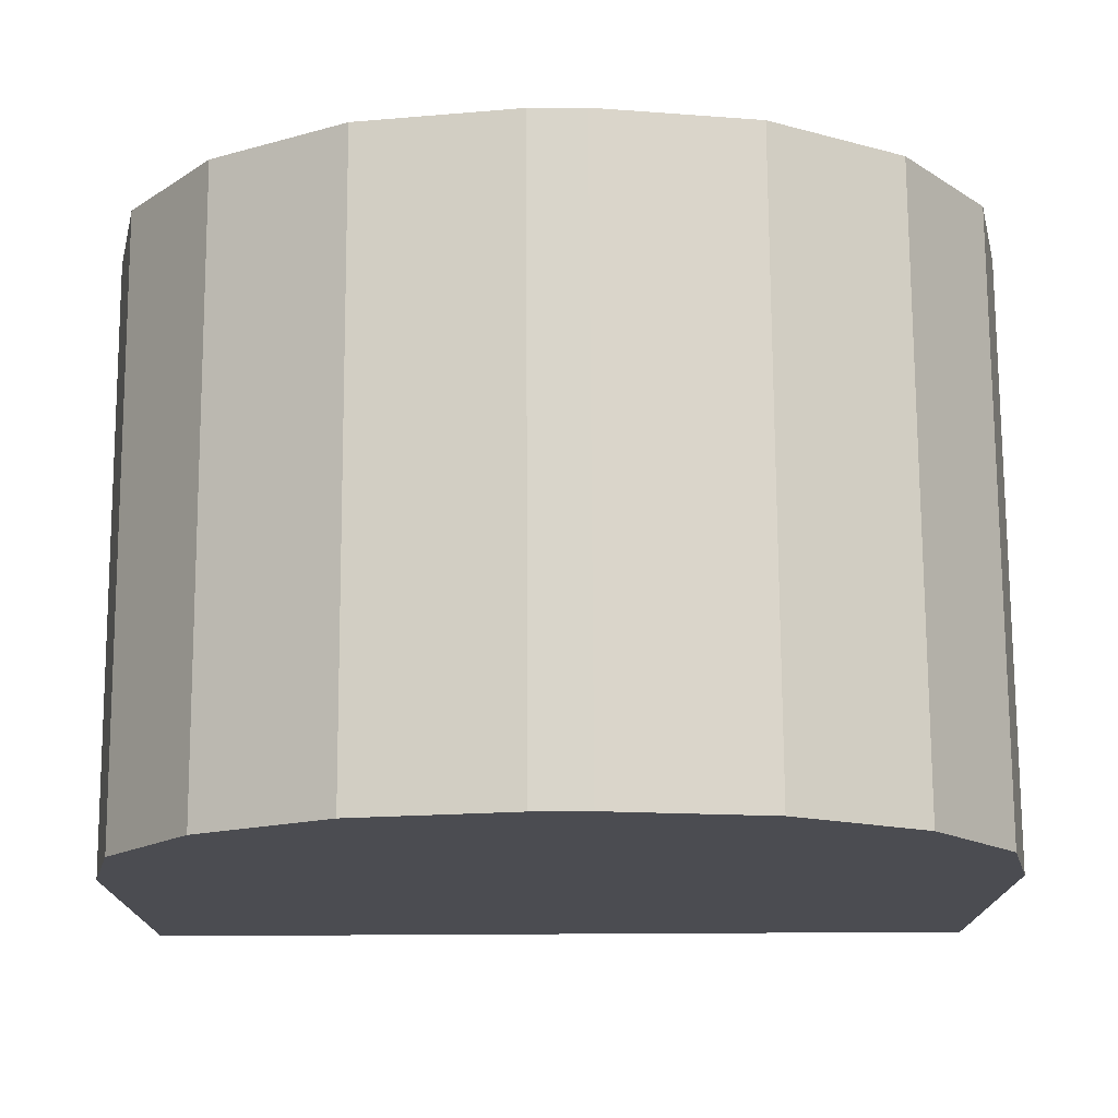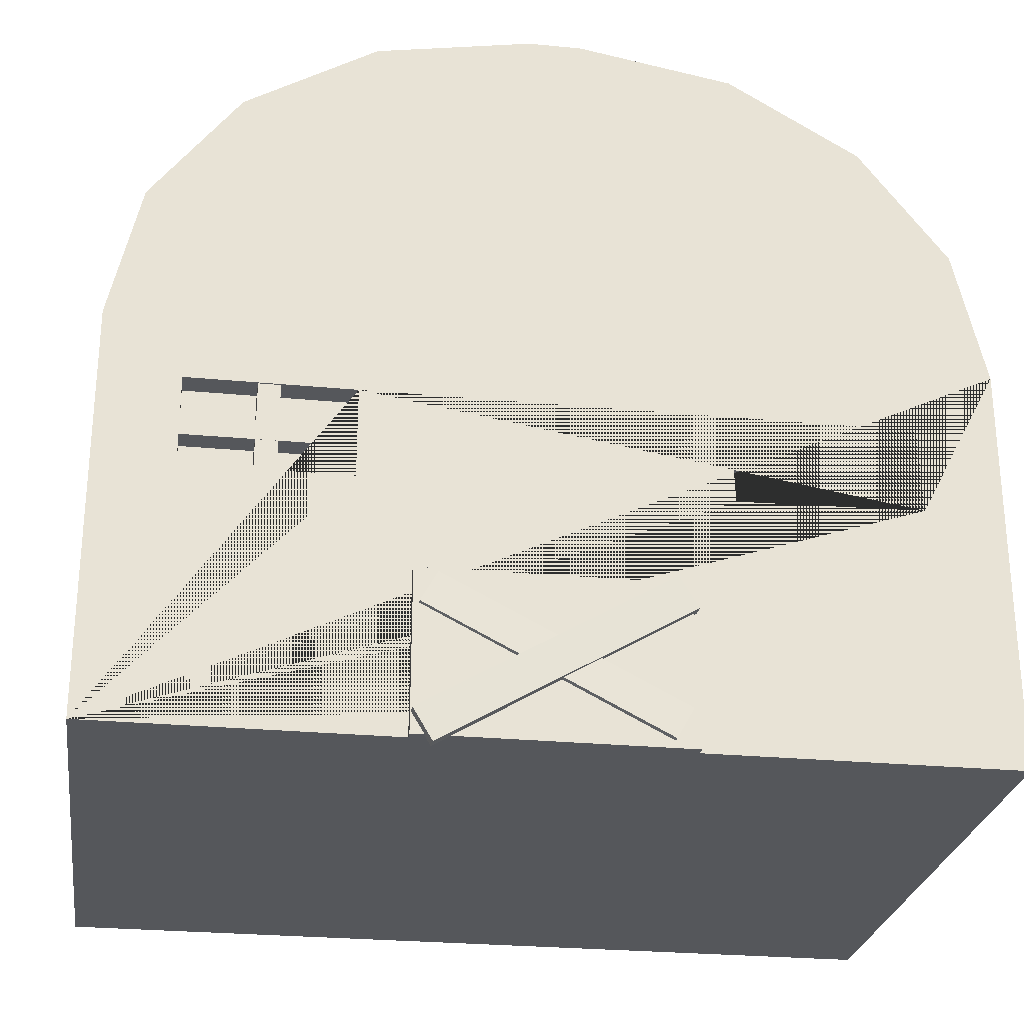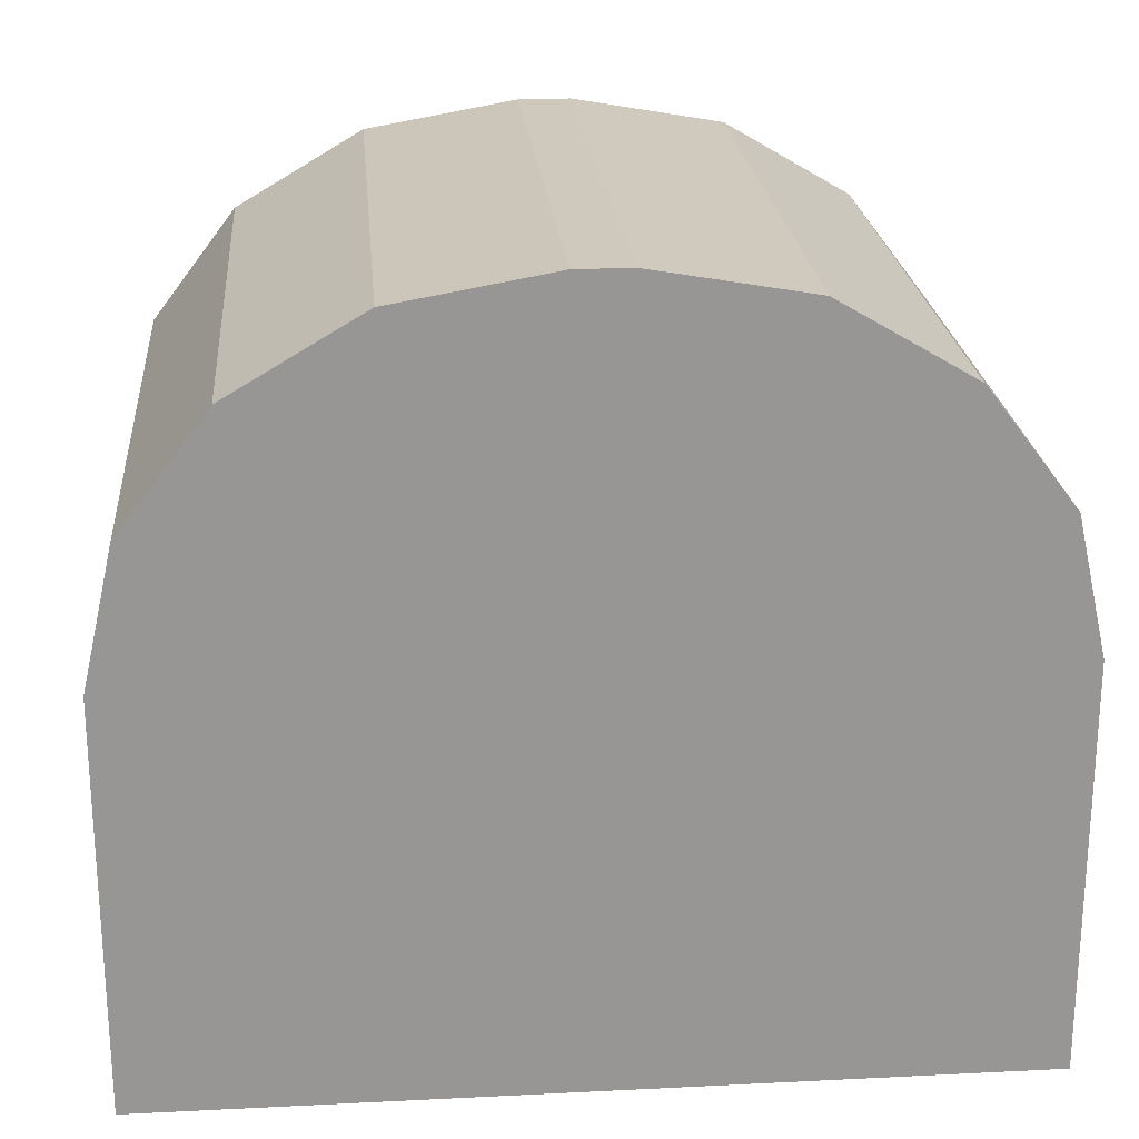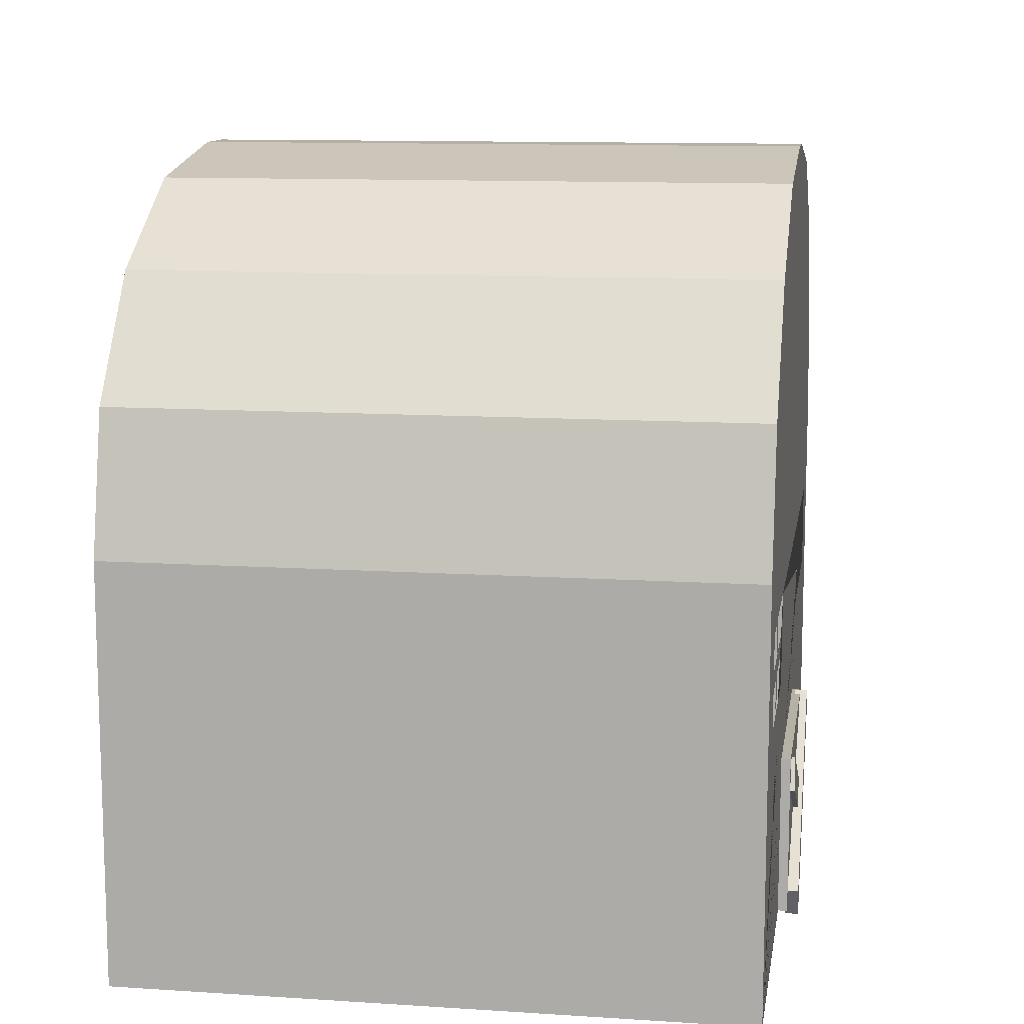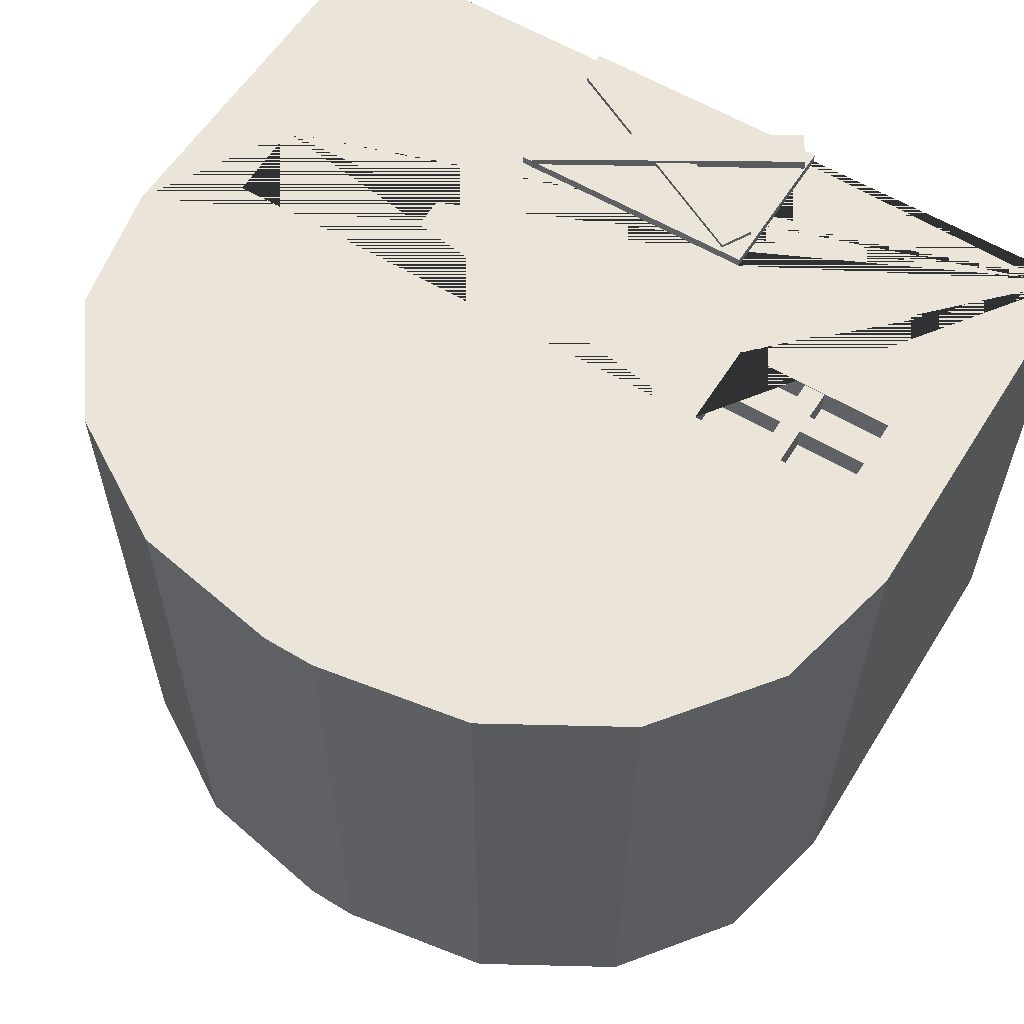
<metadata>
{"format":"obj","ext":"obj","renderer":"f3d","projection":"perspective","resolution":1024,"background":"white","views":[{"elev":74.6,"azim":179.7,"up":"+Y"},{"elev":-26.7,"azim":-8.5,"up":"+Y"},{"elev":22.5,"azim":175.1,"up":"+Y"},{"elev":11.5,"azim":-81.1,"up":"+Y"},{"elev":58.7,"azim":-148.1,"up":"+Z"}]}
</metadata>
<code>
o Cube
v 3.594 3.843 -1.467
v 3.547 -0.7856 0.8766
v -1.151 -0.1389 0.3332
v 0.06153 -0.1389 0.3332
v -1.151 -0.1389 -0.5263
v 0.06153 -0.1389 -0.5263
v -1.151 0.4365 -0.5263
v -1.151 0.4365 0.3332
v 0.06153 0.4365 0.3332
v 0.06153 0.4365 -0.5263
v -1.151 0.4365 -0.5263
v -0.5822 0.9375 -0.5263
v -1.108 0.6282 -0.5263
v -0.9843 0.7907 -0.5263
v -0.7998 0.8993 -0.5263
v -0.5822 0.9375 0.3332
v -1.151 0.4365 0.3332
v -0.7998 0.8993 0.3332
v -0.9843 0.7907 0.3332
v -1.108 0.6282 0.3332
v 0.06153 0.4365 0.3332
v -0.5071 0.9375 0.3332
v 0.01824 0.6282 0.3332
v -0.105 0.7907 0.3332
v -0.2895 0.8993 0.3332
v -0.5071 0.9375 -0.5263
v 0.06153 0.4365 -0.5263
v -0.2895 0.8993 -0.5263
v -0.105 0.7907 -0.5263
v 0.01824 0.6282 -0.5263
v -0.7358 -0.1389 0.3332
v -0.3693 -0.1389 0.3332
v -0.7352 0.08735 0.3332
v -0.3747 0.08918 0.3332
v -0.7358 -0.1389 0.3372
v -0.3693 -0.1389 0.3372
v -0.7352 0.08735 0.3372
v -0.3747 0.08918 0.3372
v -0.7358 -0.1389 0.3463
v -0.3693 -0.1389 0.3463
v -0.7352 0.08735 0.3463
v -0.3747 0.08918 0.3463
v -1.041 0.3459 0.3332
v -0.8105 0.3458 0.3332
v -0.8108 0.2184 0.3332
v -1.041 0.2186 0.3332
v -1.041 0.3459 0.2968
v -0.8105 0.3458 0.2968
v -0.8108 0.2184 0.2968
v -1.041 0.2186 0.2968
v -0.3108 0.3424 0.3332
v -0.05249 0.3457 0.3332
v -0.04919 0.2241 0.3332
v -0.3072 0.2186 0.3332
v -0.3108 0.3424 0.2924
v -0.05249 0.3457 0.2924
v -0.04919 0.2241 0.2924
v -0.3072 0.2186 0.2924
v -0.7036 0.08054 0.3332
v -0.7034 0.08101 0.3516
v -0.7272 0.03792 0.3346
v -0.727 0.03839 0.353
v -0.3787 -0.08683 0.3349
v -0.3784 -0.08636 0.3533
v -0.4023 -0.1295 0.3363
v -0.402 -0.129 0.3548
v -0.7348 -0.109 0.3434
v -0.7345 -0.109 0.3615
v -0.3939 0.09357 0.3386
v -0.3936 0.09362 0.3567
v -0.7088 -0.1528 0.3432
v -0.7085 -0.1527 0.3612
v -0.3679 0.04982 0.3384
v -0.3676 0.04987 0.3564
v -0.9429 0.2185 0.3318
v -0.9428 0.3453 0.3318
v -0.9429 0.2185 0.2972
v -0.9428 0.3453 0.2972
v -0.9128 0.2185 0.3318
v -0.9127 0.3452 0.3318
v -0.9128 0.2185 0.2972
v -0.9127 0.3452 0.2972
v -1.041 0.262 0.3322
v -0.8101 0.2624 0.3322
v -1.041 0.2896 0.3322
v -0.8102 0.29 0.3322
v -1.041 0.262 0.2987
v -0.8101 0.2624 0.2987
v -1.041 0.2896 0.2987
v -0.8102 0.29 0.2987
v -0.1927 0.221 0.3321
v -0.1954 0.3441 0.3321
v -0.1927 0.221 0.2928
v -0.1954 0.3441 0.2928
v -0.1583 0.2218 0.3321
v -0.1609 0.3449 0.3321
v -0.1583 0.2218 0.2928
v -0.1609 0.3449 0.2928
v -0.3087 0.2698 0.3328
v -0.04958 0.2773 0.3328
v -0.3093 0.2908 0.3328
v -0.05019 0.2984 0.3328
v -0.3087 0.2698 0.2939
v -0.04958 0.2773 0.2939
v -0.3093 0.2908 0.2939
v -0.05019 0.2984 0.2939
v 19.77 -1.283 -1.357
v 19.77 -1.283 0.1051
v 20.85 -0.516 -1.357
v 20.85 -0.516 0.1051
v 21.11 0.2837 -1.357
v 21.11 0.2837 0.1051
v 28.14 -0.6787 -1.228
v 28.14 -0.6587 -1.228
v 28.14 -0.6587 -0.2284
v 29.14 -0.6587 -1.228
v 28.64 -0.6587 -1.228
v 29.64 -0.6587 -1.228
v 28.39 -0.6587 -1.228
v 29.39 -0.6587 -1.228
v 28.89 -0.6587 -1.228
v 29.89 -0.6587 -1.228
v 28.26 -0.6587 -1.228
v 29.26 -0.6587 -1.228
v 28.76 -0.6587 -1.228
v 29.76 -0.6587 -1.228
v 28.51 -0.6587 -1.228
v 29.51 -0.6587 -1.228
v 29.01 -0.6587 -1.228
v 30.01 -0.6587 -1.228
v 28.2 -0.6587 -1.228
v 28.14 -0.6587 -0.2909
v 29.2 -0.6587 -1.228
v 28.7 -0.6587 -1.228
v 29.7 -0.6587 -1.228
v 28.45 -0.6587 -1.228
v 29.45 -0.6587 -1.228
v 28.95 -0.6587 -1.228
v 29.95 -0.6587 -1.228
v 28.33 -0.6587 -1.228
v 29.33 -0.6587 -1.228
v 28.83 -0.6587 -1.228
v 29.83 -0.6587 -1.228
v 28.58 -0.6587 -1.228
v 29.58 -0.6587 -1.228
v 29.08 -0.6587 -1.228
v 30.08 -0.6587 -1.228
v 28.14 -0.6587 0.7404
v 28.17 -0.6587 -1.228
v 28.14 -0.6587 -0.2596
v 29.17 -0.6587 -1.228
v 28.67 -0.6587 -1.228
v 29.67 -0.6587 -1.228
v 28.42 -0.6587 -1.228
v 29.42 -0.6587 -1.228
v 28.92 -0.6587 -1.228
v 29.92 -0.6587 -1.228
v 28.3 -0.6587 -1.228
v 29.3 -0.6587 -1.228
v 28.8 -0.6587 -1.228
v 29.8 -0.6587 -1.228
v 28.55 -0.6587 -1.228
v 29.55 -0.6587 -1.228
v 29.05 -0.6587 -1.228
v 30.05 -0.6587 -1.228
v 28.23 -0.6587 -1.228
v 28.14 -0.6587 -0.3221
v 29.23 -0.6587 -1.228
v 28.73 -0.6587 -1.228
v 29.73 -0.6587 -1.228
v 28.48 -0.6587 -1.228
v 29.48 -0.6587 -1.228
v 28.98 -0.6587 -1.228
v 29.98 -0.6587 -1.228
v 28.36 -0.6587 -1.228
v 29.36 -0.6587 -1.228
v 28.86 -0.6587 -1.228
v 29.86 -0.6587 -1.228
v 28.61 -0.6587 -1.228
v 29.61 -0.6587 -1.228
v 29.11 -0.6587 -1.228
v 28.14 -0.6587 -1.197
v 30.11 -0.6587 -1.228
v 32.43 -0.6587 -0.2284
v 32.43 -0.6587 -0.7284
v 32.43 -0.6587 0.2716
v 32.43 -0.6587 -0.9784
v 32.43 -0.6587 0.02163
v 32.43 -0.6587 -0.4784
v 32.43 -0.6587 0.5216
v 32.43 -0.6587 -1.103
v 32.43 -0.6587 -0.1034
v 32.43 -0.6587 -0.6034
v 32.43 -0.6587 0.3966
v 32.43 -0.6587 -0.8534
v 32.43 -0.6587 0.1466
v 32.43 -0.6587 -0.3534
v 32.43 -0.6587 0.6466
v 32.43 -0.6587 -1.166
v 32.43 -0.6587 -0.1659
v 32.43 -0.6587 -0.6659
v 32.43 -0.6587 0.3341
v 32.43 -0.6587 -0.9159
v 32.43 -0.6587 0.08413
v 32.43 -0.6587 -0.4159
v 32.43 -0.6587 0.5841
v 32.43 -0.6587 -1.041
v 32.43 -0.6587 -0.04087
v 32.43 -0.6587 -0.5409
v 32.43 -0.6587 0.4591
v 32.43 -0.6587 -0.7909
v 32.43 -0.6587 0.2091
v 32.43 -0.6587 -0.2909
v 32.43 -0.6587 0.7091
v 30.43 -0.6587 0.7404
v 32.43 -0.6587 -1.197
v 32.43 -0.6587 -0.1971
v 32.43 -0.6587 -0.6971
v 32.43 -0.6587 0.3029
v 32.43 -0.6587 -0.9471
v 32.43 -0.6587 0.05288
v 32.43 -0.6587 -0.4471
v 32.43 -0.6587 0.5529
v 32.43 -0.6587 -1.072
v 32.43 -0.6587 -0.07212
v 32.43 -0.6587 -0.5721
v 32.43 -0.6587 0.4279
v 32.43 -0.6587 -0.8221
v 32.43 -0.6587 0.1779
v 32.43 -0.6587 -0.3221
v 32.43 -0.6587 0.6779
v 32.43 -0.6587 -1.135
v 32.43 -0.6587 -0.1346
v 32.43 -0.6587 -0.6346
v 32.43 -0.6587 0.3654
v 32.43 -0.6587 -0.8846
v 32.43 -0.6587 0.1154
v 32.43 -0.6587 -0.3846
v 32.43 -0.6587 0.6154
v 32.43 -0.6587 -1.01
v 32.43 -0.6587 -0.009616
v 32.43 -0.6587 -0.5096
v 32.43 -0.6587 0.4904
v 32.43 -0.6587 -0.7596
v 32.43 -0.6587 0.2404
v 32.43 -0.6587 -0.2596
v 30.43 -0.6587 -1.197
v 32.43 -0.6587 0.7404
v 32.4 -0.6587 0.7091
v 32.4 -0.6587 -1.166
v 32.68 -0.6587 -0.2284
v 32.68 -0.6587 -0.3534
v 32.68 -0.6587 -0.1034
v 32.68 -0.6587 -0.2909
v 32.68 -0.6587 -0.4159
v 32.68 -0.6587 -0.1659
v 32.68 -0.6587 -0.2596
v 32.68 -0.6587 -0.3846
v 32.68 -0.6587 -0.1346
v 32.68 -0.6587 -0.3221
v 32.68 -0.6587 -0.07212
v 32.68 -0.6587 -0.4471
v 32.68 -0.6587 -0.1971
v 32.52 -0.8781 0.2123
v 32.71 -0.8781 0.2692
v 32.88 -0.8781 0.3616
v 33.03 -0.8781 0.486
v 33.16 -0.8781 0.6375
v 33.25 -0.8781 0.8104
v 33.31 -0.8781 0.998
v 33.33 -0.8781 1.193
v 33.31 -0.8781 1.388
v 33.25 -0.8781 1.576
v 33.16 -0.8781 1.749
v 33.03 -0.8781 1.9
v 32.88 -0.8781 2.025
v 32.71 -0.8781 2.117
v 32.52 -0.8781 2.174
v 32.33 -0.8781 2.193
v 32.13 -0.8781 2.174
v 31.94 -0.8781 2.117
v 31.77 -0.8781 2.025
v 31.62 -0.8781 1.9
v 31.5 -0.8781 1.749
v 31.4 -0.8781 1.576
v 31.35 -0.8781 1.388
v 31.33 -0.8781 1.193
v 31.35 -0.8781 0.998
v 31.4 -0.8781 0.8104
v 31.5 -0.8781 0.6375
v 31.62 -0.8781 0.486
v 31.77 -0.8781 0.3616
v 31.94 -0.8781 0.2692
v 32.13 -0.8781 0.2123
v 32.33 -0.8781 0.1931
f 3 5 6 4 32 31
f 9 10 27 21
f 6 5 7 10
f 3 31 33 34 32 4 9 53 54 51 44 45 46 43 8
f 4 6 10 9
f 5 3 8 7
f 10 7 11 13 14 15 12 26 28 29 30 27
f 16 22 26 12
f 8 9 21 23 24 25 22 16 18 19 20 17
f 11 17 20 13
f 13 20 19 14
f 14 19 18 15
f 15 18 16 12
f 21 27 30 23
f 23 30 29 24
f 24 29 28 25
f 25 28 26 22
f 7 8 17 11
f 32 34 38 36
f 38 37 41 42
f 33 31 35 37
f 34 33 37 38
f 31 32 36 35
f 40 42 41 39
f 35 36 40 39
f 36 38 42 40
f 37 35 39 41
f 47 50 49 48
f 8 43 44 9
f 43 46 50 47
f 45 44 48 49
f 46 45 49 50
f 44 43 47 48
f 56 55 58 57
f 44 51 52 53 9
f 54 53 57 58
f 52 51 55 56
f 51 54 58 55
f 53 52 56 57
f 64 60 62 66
f 64 63 59 60
f 66 65 63 64
f 62 61 65 66
f 59 63 65 61
f 60 59 61 62
f 67 68 70 69
f 69 70 74 73
f 73 74 72 71
f 71 72 68 67
f 69 73 71 67
f 74 70 68 72
f 75 76 78 77
f 77 78 82 81
f 81 82 80 79
f 79 80 76 75
f 77 81 79 75
f 82 78 76 80
f 83 84 86 85
f 85 86 90 89
f 89 90 88 87
f 87 88 84 83
f 85 89 87 83
f 90 86 84 88
f 91 92 94 93
f 93 94 98 97
f 97 98 96 95
f 95 96 92 91
f 93 97 95 91
f 98 94 92 96
f 99 100 102 101
f 101 102 106 105
f 105 106 104 103
f 103 104 100 99
f 101 105 103 99
f 106 102 100 104
l 107 108
l 110 109
l 111 112
l 149 114
l 113 114
l 150 115
l 151 116
l 152 117
l 153 118
l 154 119
l 155 120
l 156 121
l 157 122
l 158 123
l 159 124
l 160 125
l 161 126
l 162 127
l 163 128
l 164 129
l 165 130
l 166 131
l 167 132
l 168 133
l 169 134
l 170 135
l 171 136
l 172 137
l 173 138
l 174 139
l 175 140
l 176 141
l 177 142
l 178 143
l 179 144
l 180 145
l 181 146
l 183 147
l 131 149
l 132 150
l 133 151
l 134 152
l 135 153
l 136 154
l 137 155
l 138 156
l 139 157
l 140 158
l 141 159
l 142 160
l 143 161
l 144 162
l 145 163
l 146 164
l 147 165
l 123 166
l 124 168
l 125 169
l 126 170
l 127 171
l 128 172
l 129 173
l 130 174
l 119 175
l 120 176
l 121 177
l 122 178
l 117 179
l 118 180
l 116 181
l 114 182
l 217 184
l 218 185
l 219 186
l 220 187
l 221 188
l 222 189
l 223 190
l 224 191
l 225 192
l 226 193
l 227 194
l 228 195
l 229 196
l 230 197
l 231 198
l 232 199
l 233 200
l 234 201
l 235 202
l 236 203
l 237 204
l 238 205
l 239 206
l 240 207
l 241 208
l 242 209
l 243 210
l 244 211
l 245 212
l 246 213
l 248 214
l 199 216
l 200 217
l 201 218
l 202 219
l 203 220
l 204 221
l 205 222
l 206 223
l 207 224
l 208 225
l 209 226
l 210 227
l 211 228
l 212 229
l 213 230
l 214 231
l 191 232
l 192 233
l 193 234
l 194 235
l 195 236
l 196 237
l 197 238
l 198 239
l 187 240
l 188 241
l 189 242
l 190 243
l 185 244
l 186 245
l 184 246
l 214 249
l 199 250
l 257 251
l 258 252
l 259 253
l 260 254
l 262 255
l 263 256
l 254 257
l 255 258
l 256 259
l 252 260
l 253 261
l 251 263
l 295 264
l 265 266
l 268 269
l 270 271
l 272 273
l 273 274
l 275 276
l 276 277
l 278 279
l 279 280
l 280 281
l 281 282
l 283 284
l 284 285
l 286 287
l 288 289
l 264 265
l 266 267
l 267 268
l 291 292
l 292 293
l 293 294
l 294 295
l 269 270
l 290 291
l 271 272
l 282 283
l 274 275
l 285 286
l 287 288
l 277 278
l 289 290

</code>
